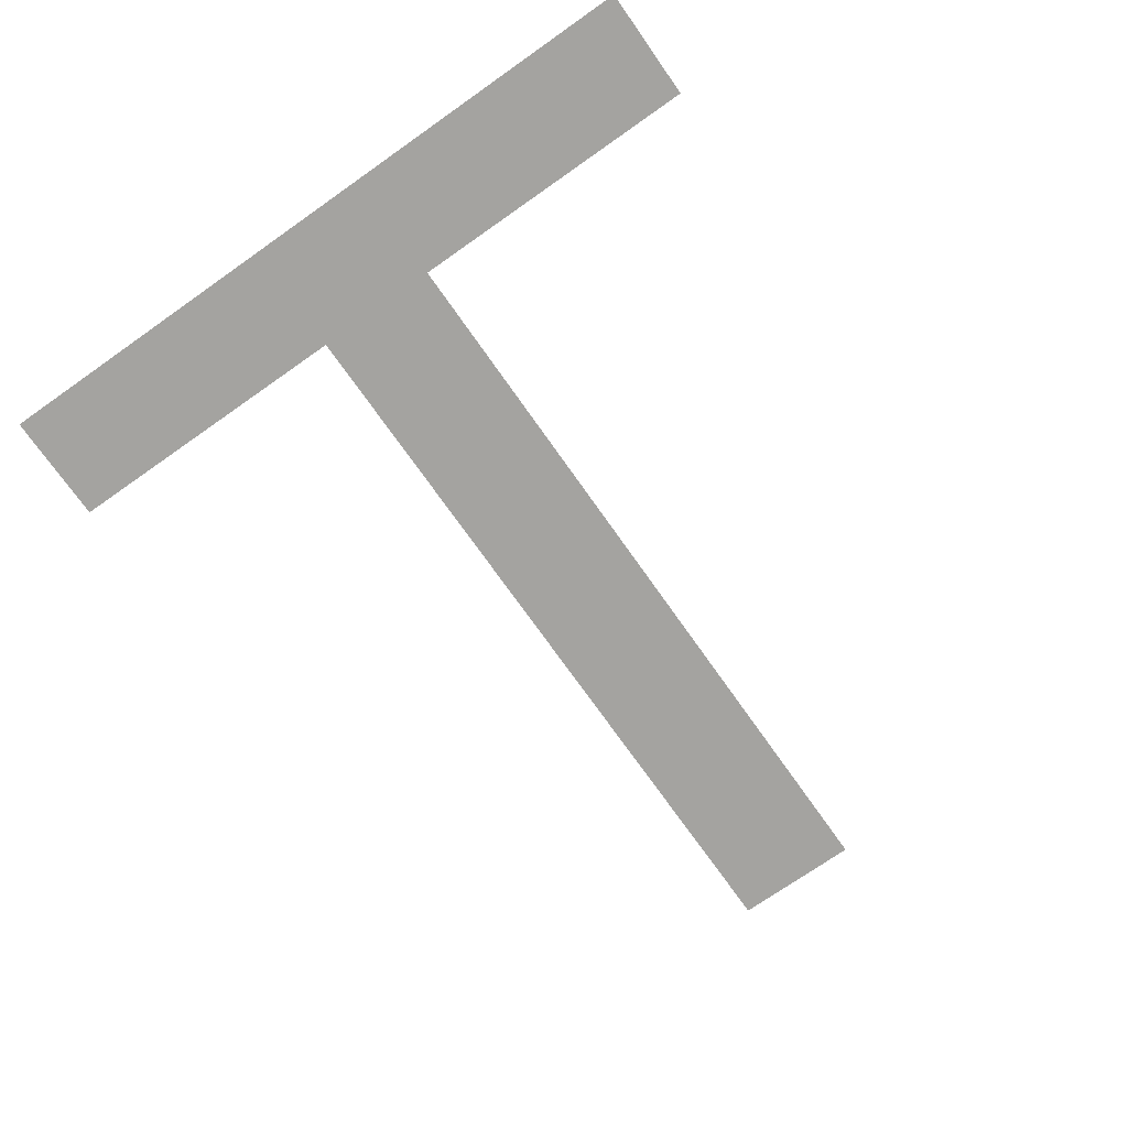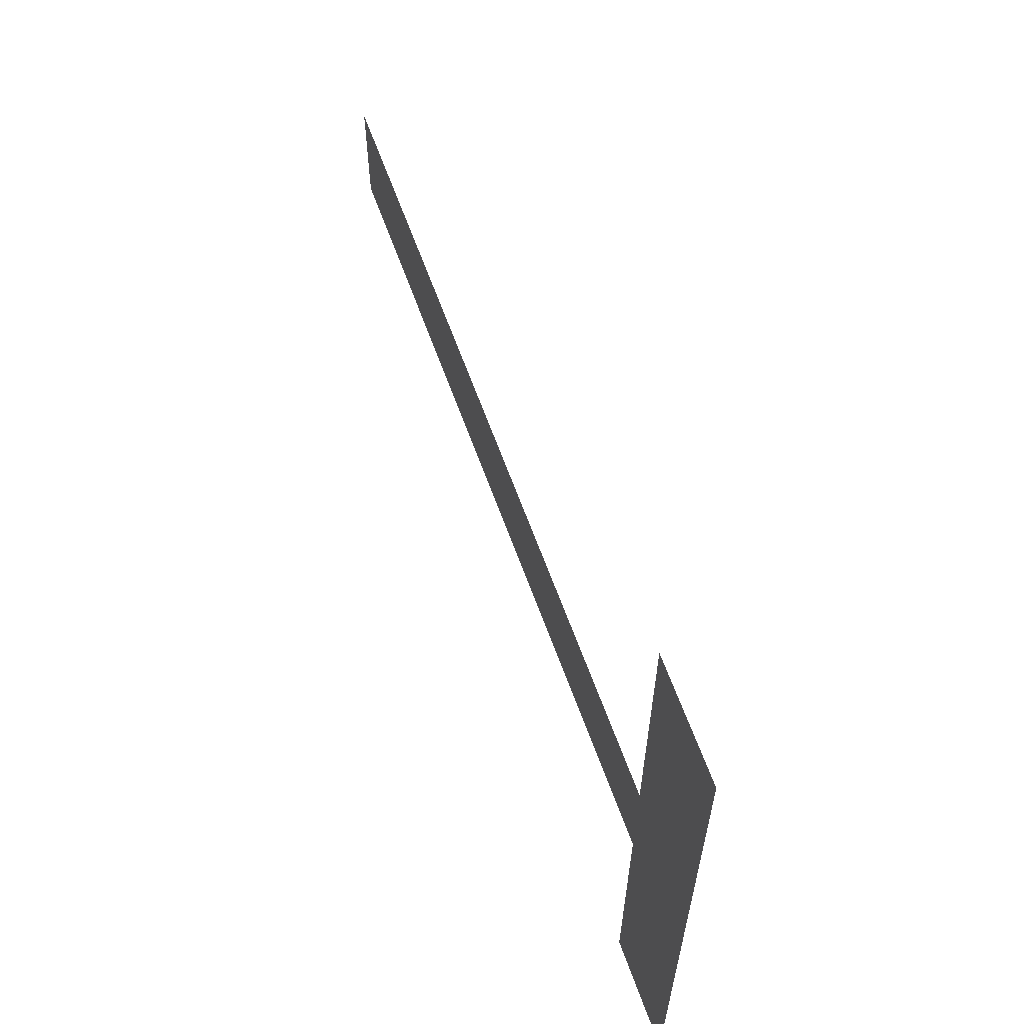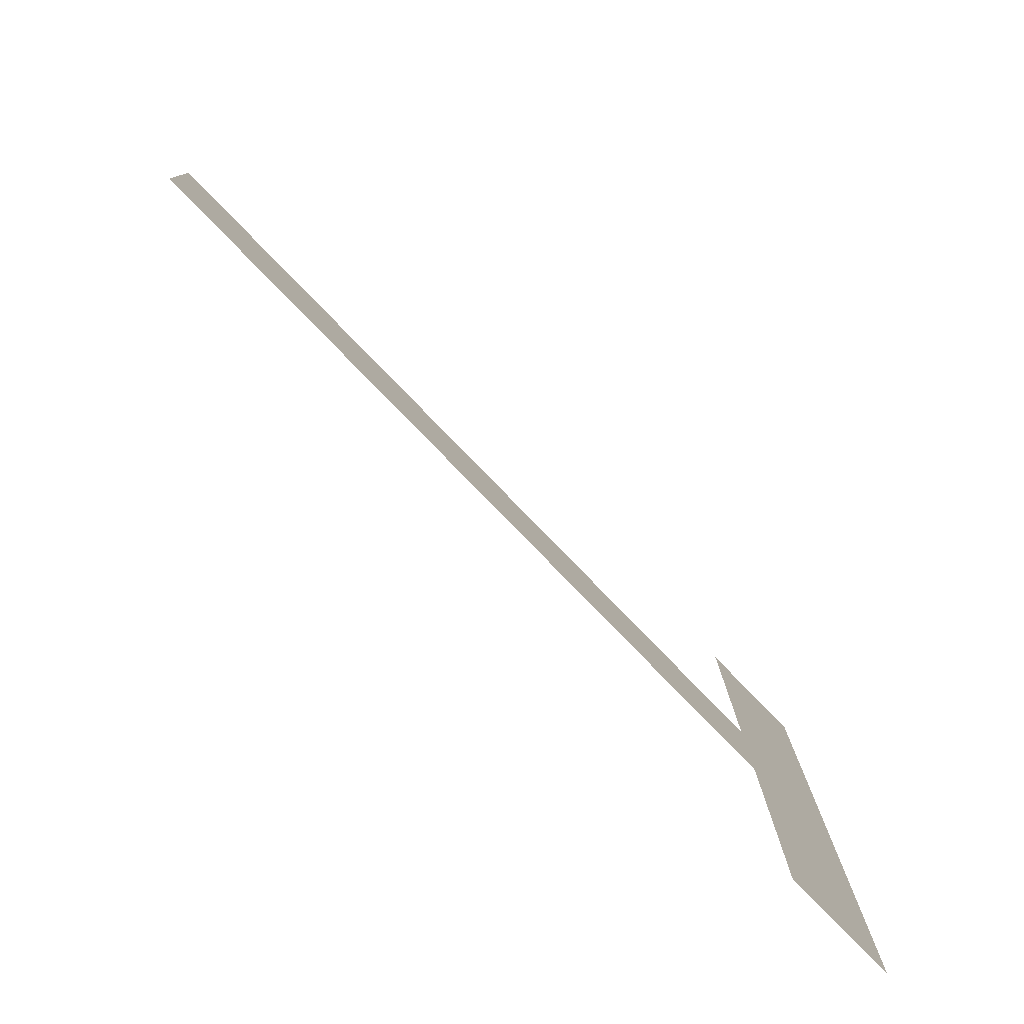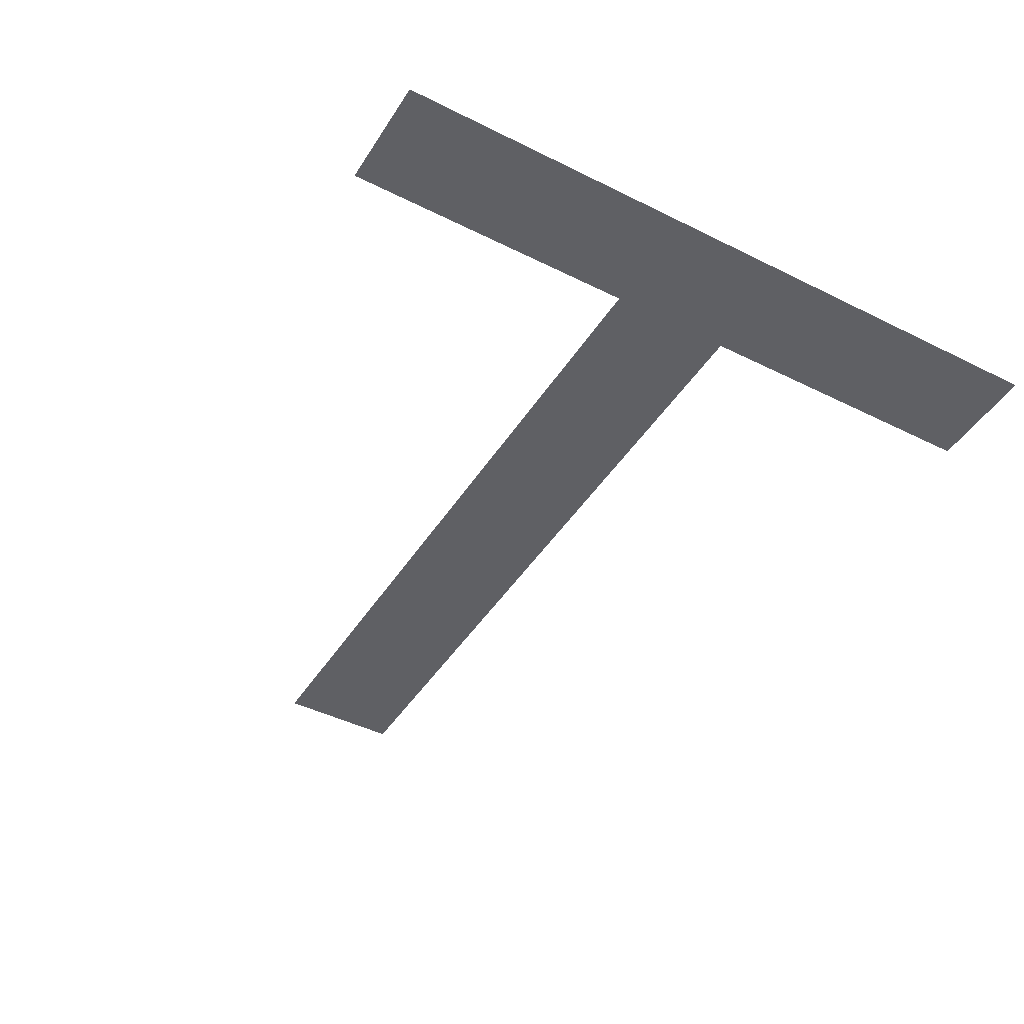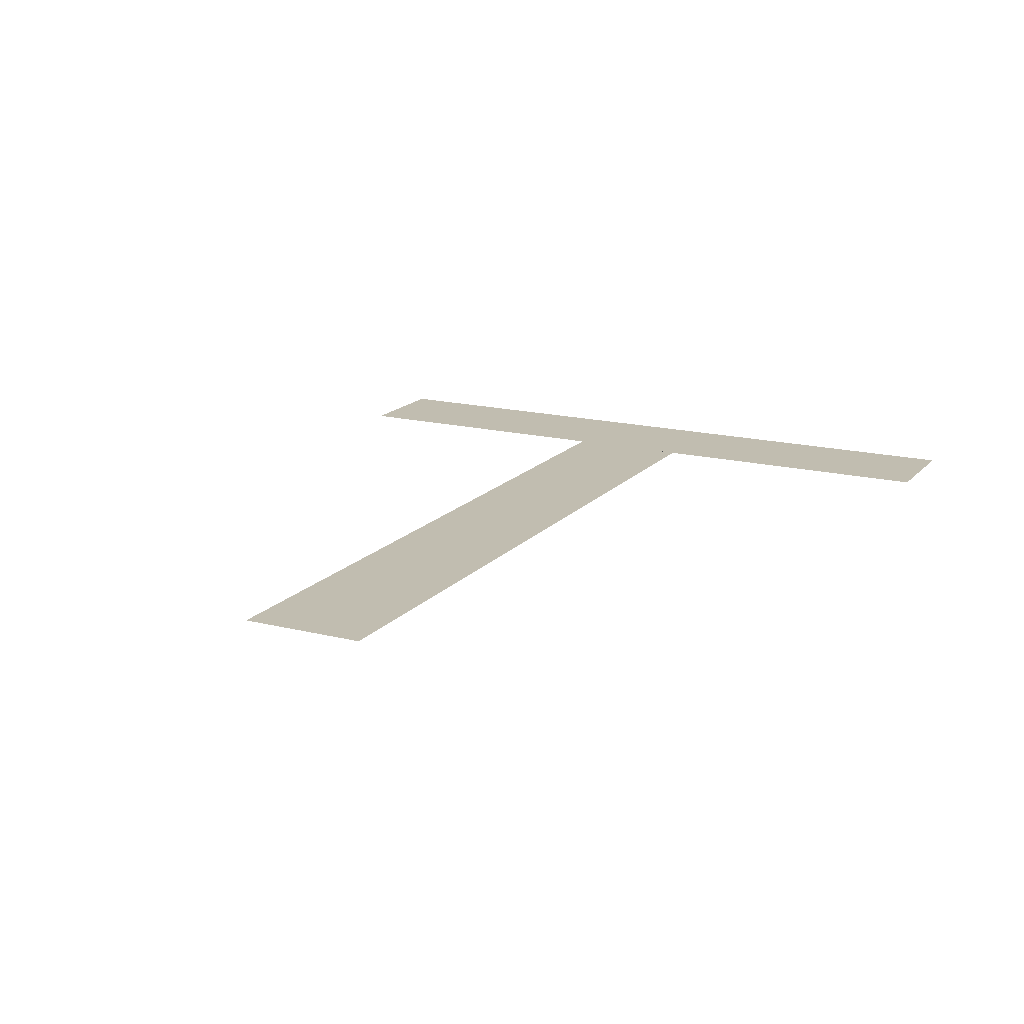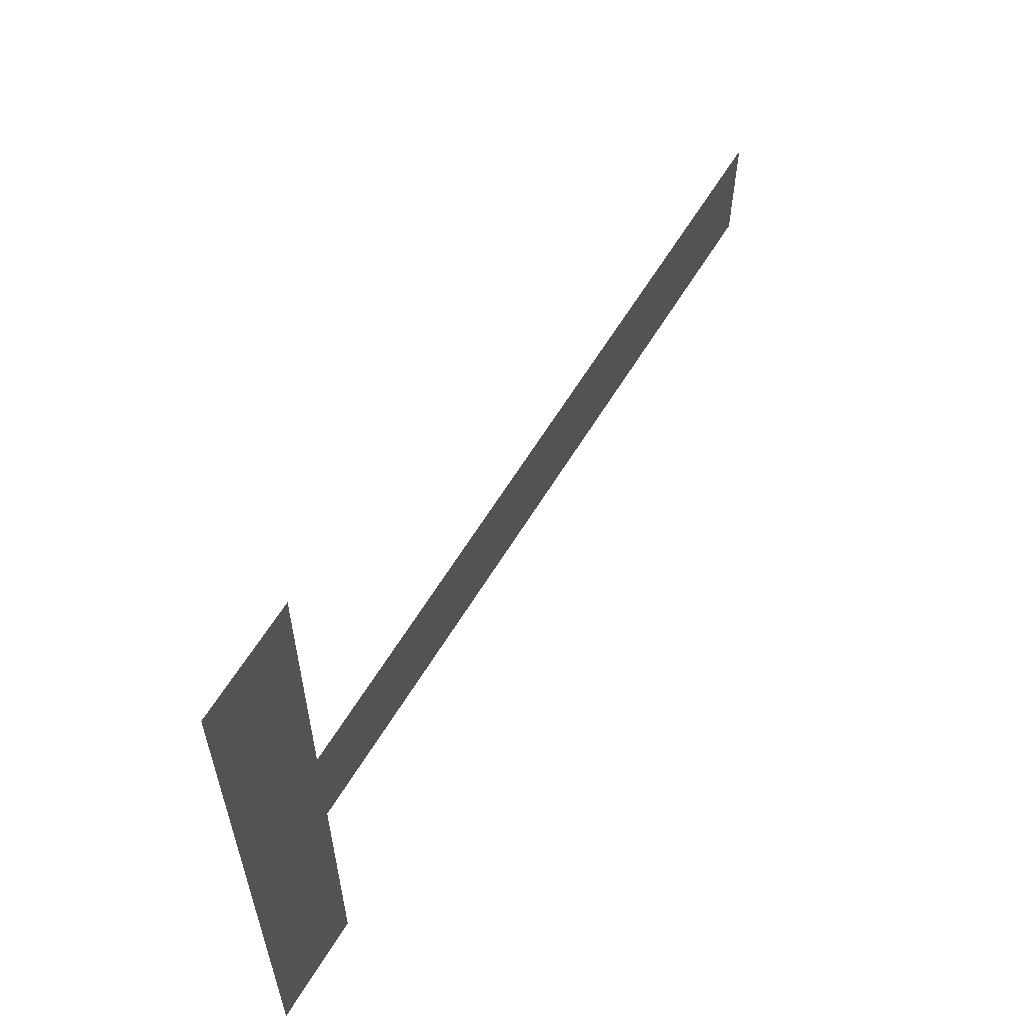
<metadata>
{"format":"obj","ext":"obj","renderer":"f3d","projection":"perspective","resolution":1024,"background":"white","views":[{"elev":-72.8,"azim":-54.9,"up":"+Y"},{"elev":62.8,"azim":-109.7,"up":"+Z"},{"elev":-79.4,"azim":134.2,"up":"+Z"},{"elev":-44.3,"azim":-120.3,"up":"+Y"},{"elev":16.7,"azim":117.0,"up":"+Y"},{"elev":61.2,"azim":-58.9,"up":"+Z"}]}
</metadata>
<code>
o Text
v -0.2694 0 0.8533
v -0.2694 0 9.4
v 1.05 0 9.4
v 1.05 0 5.861
v 9.957 0 5.861
v 9.957 0 4.392
v 1.05 0 4.392
v 1.05 0 0.8533
f 3 1 2
f 3 8 1
f 4 8 3
f 5 7 4
f 7 8 4
f 5 6 7

</code>
